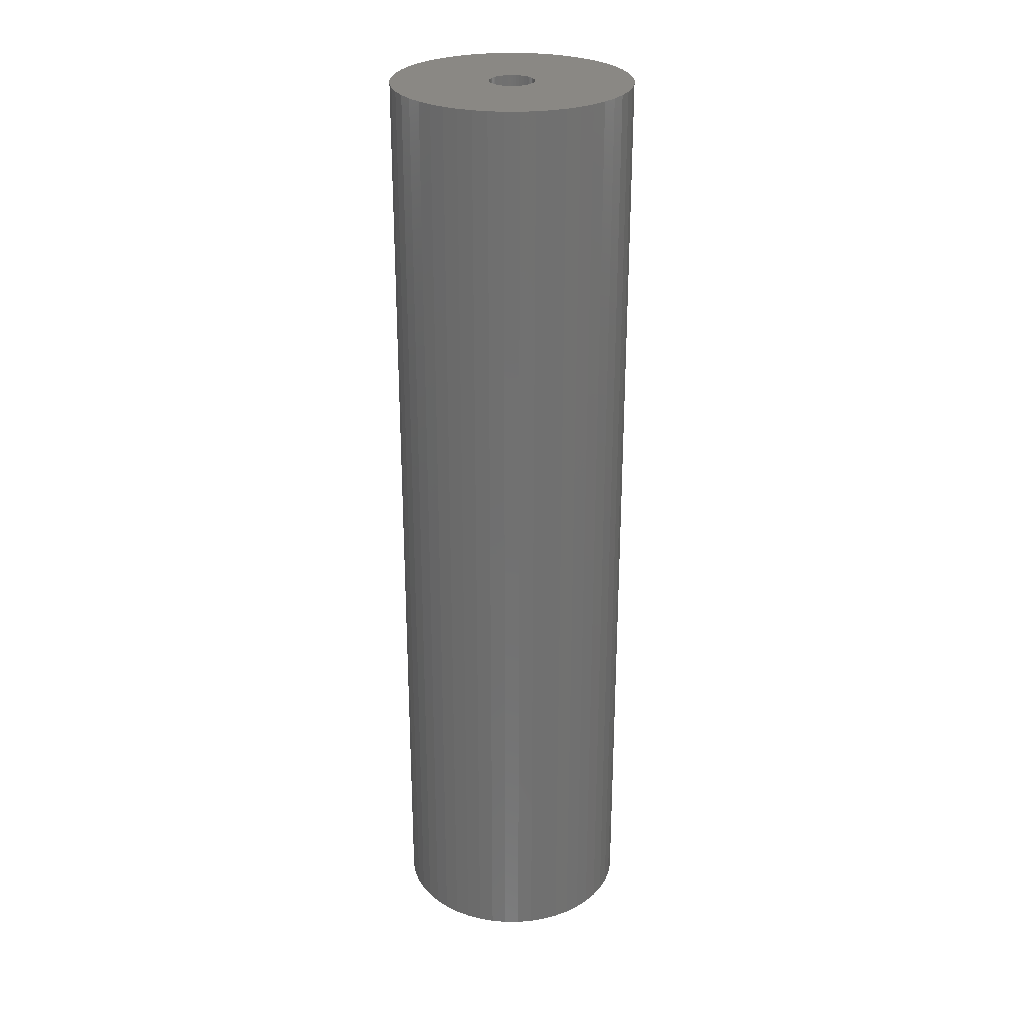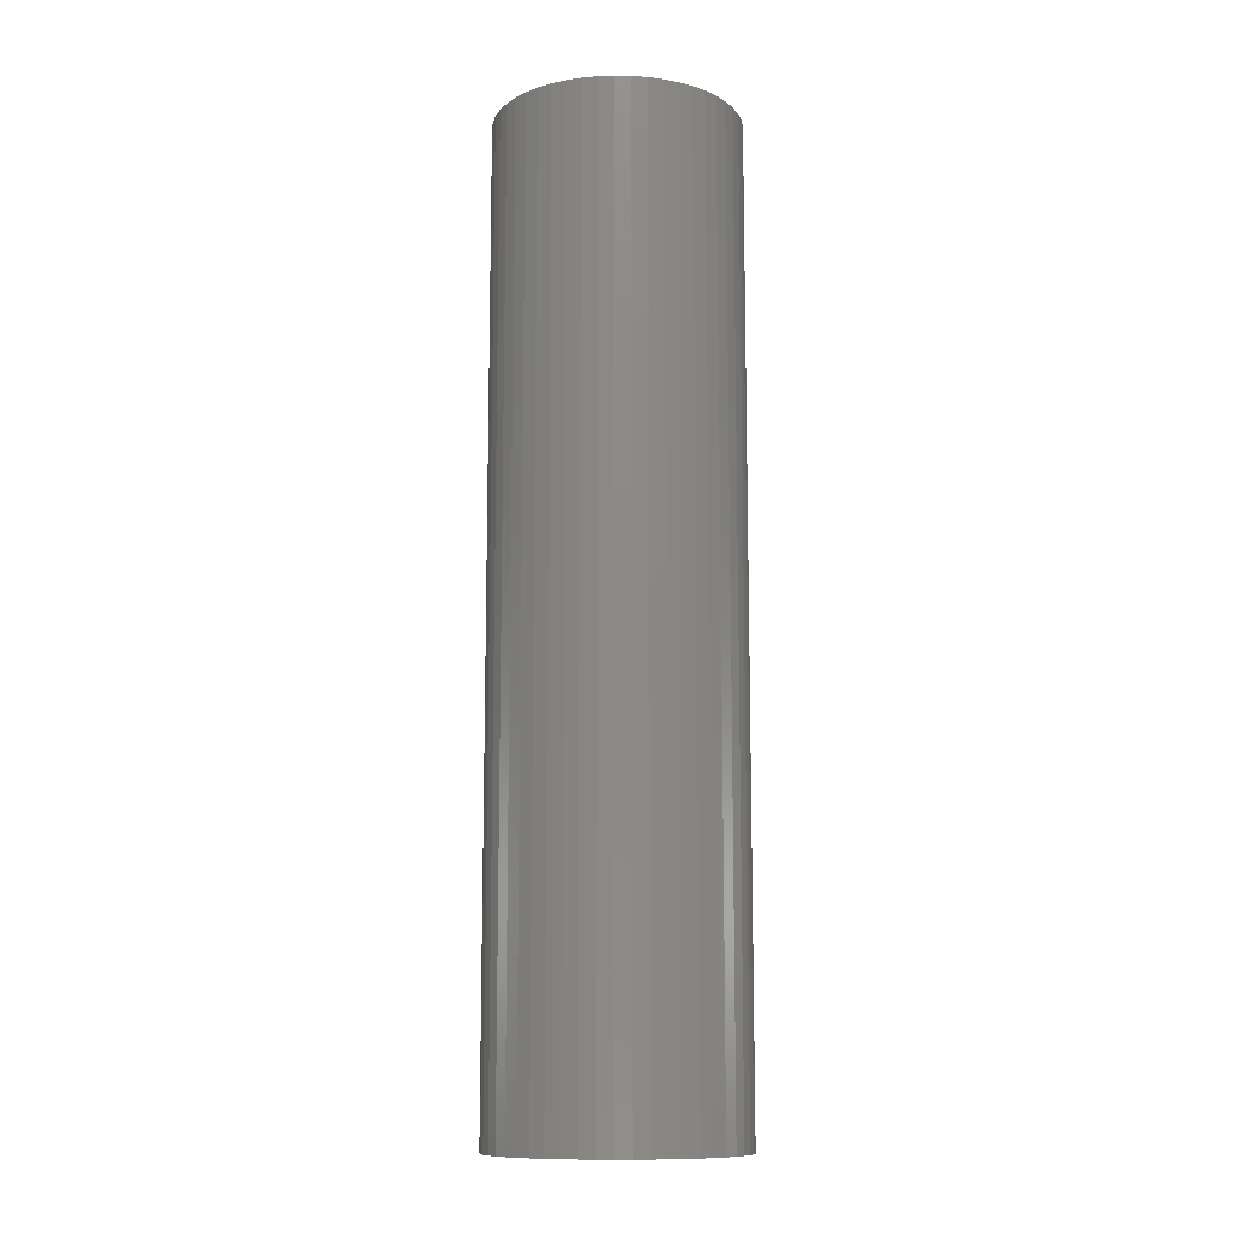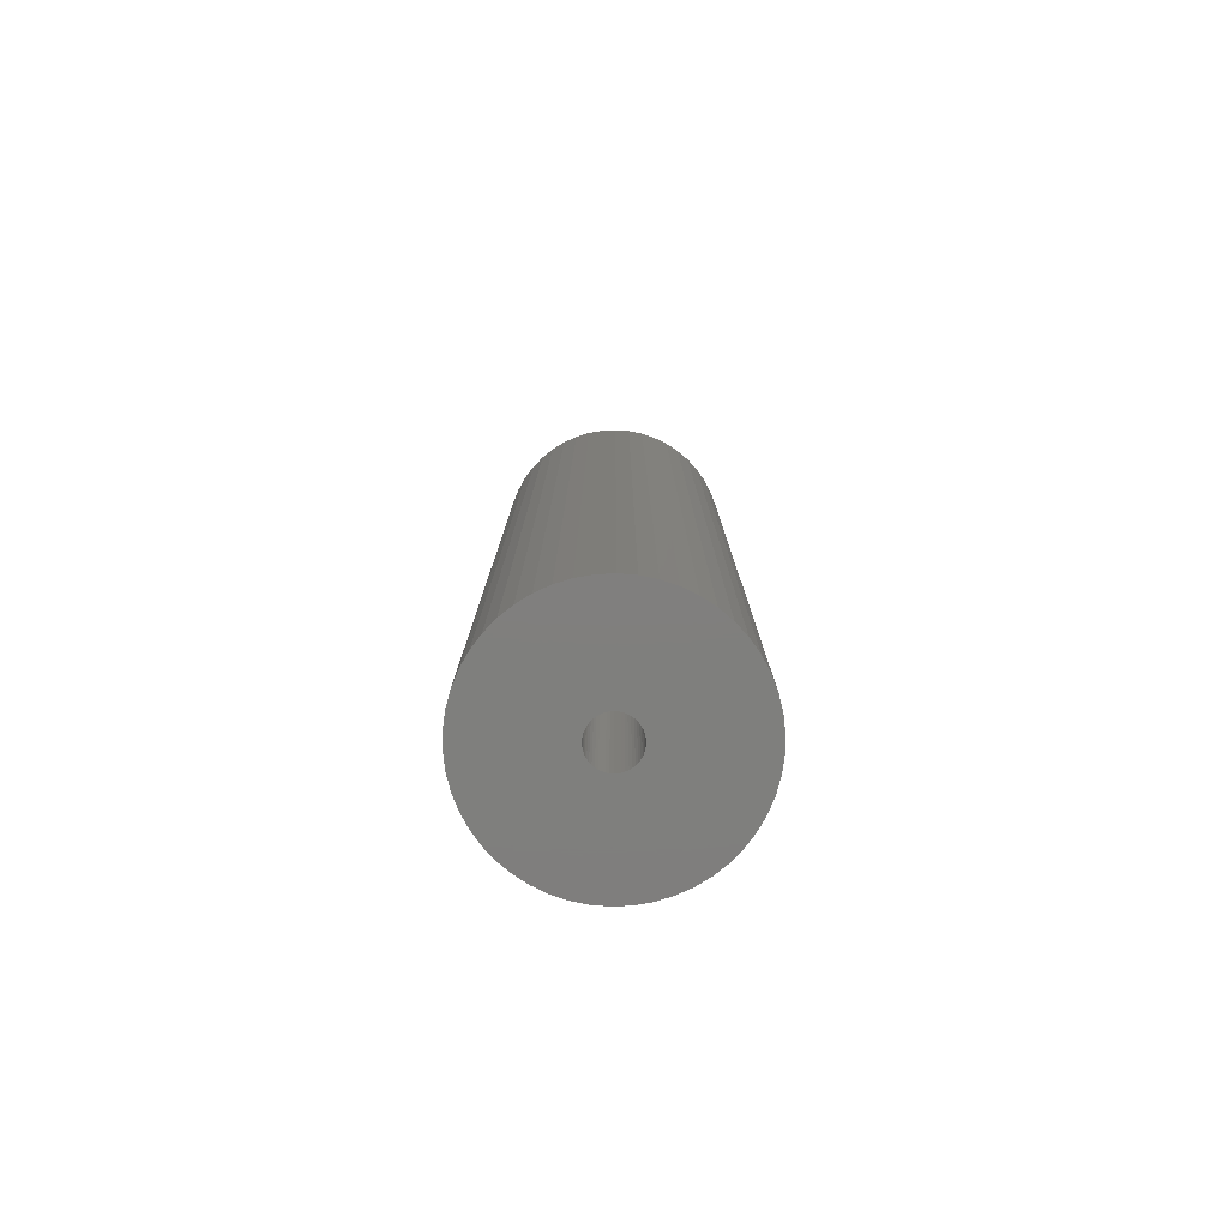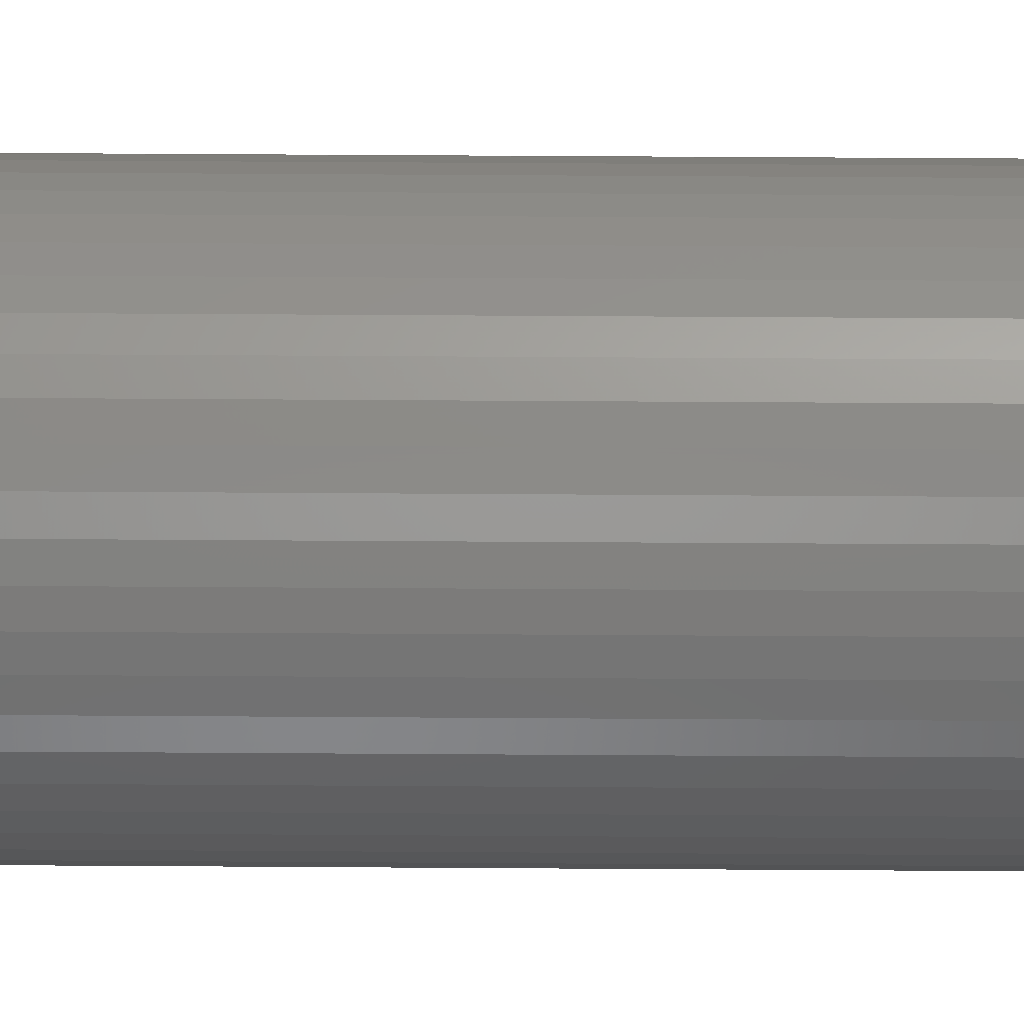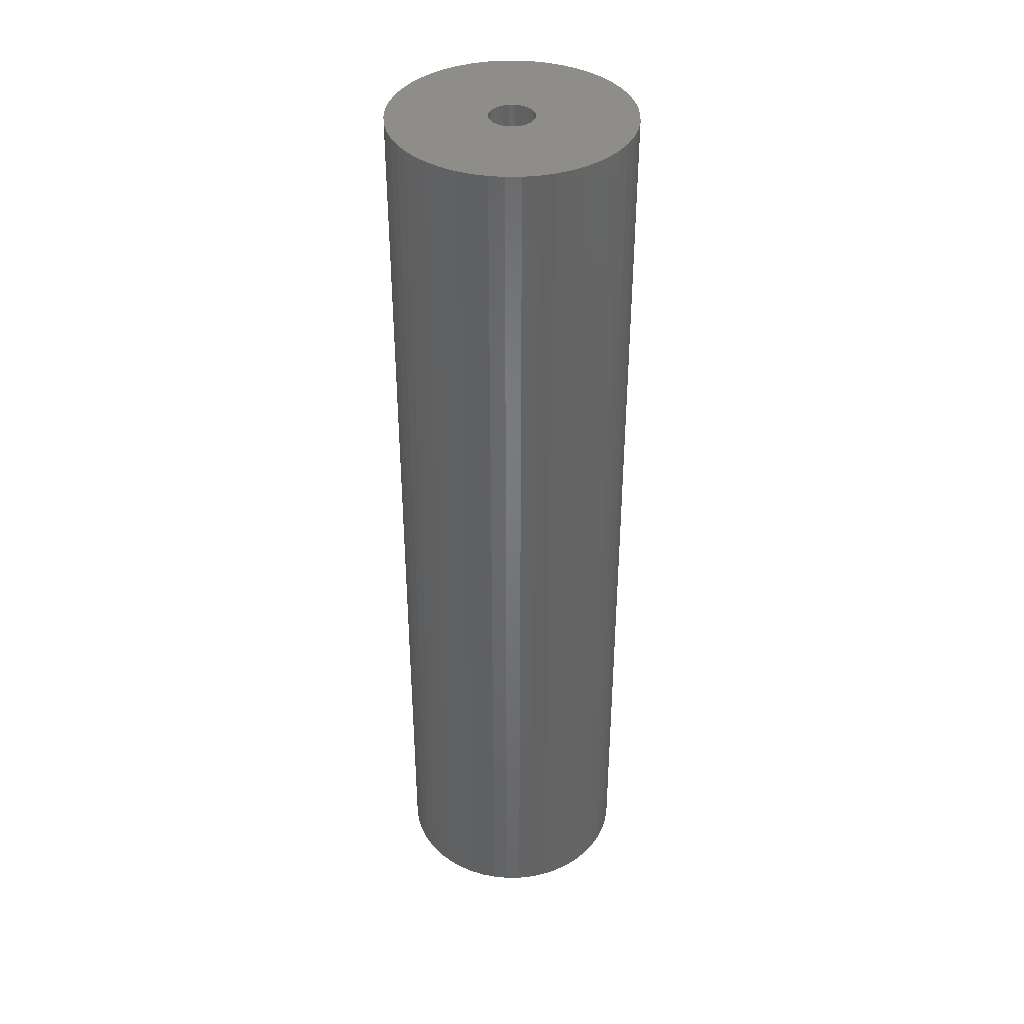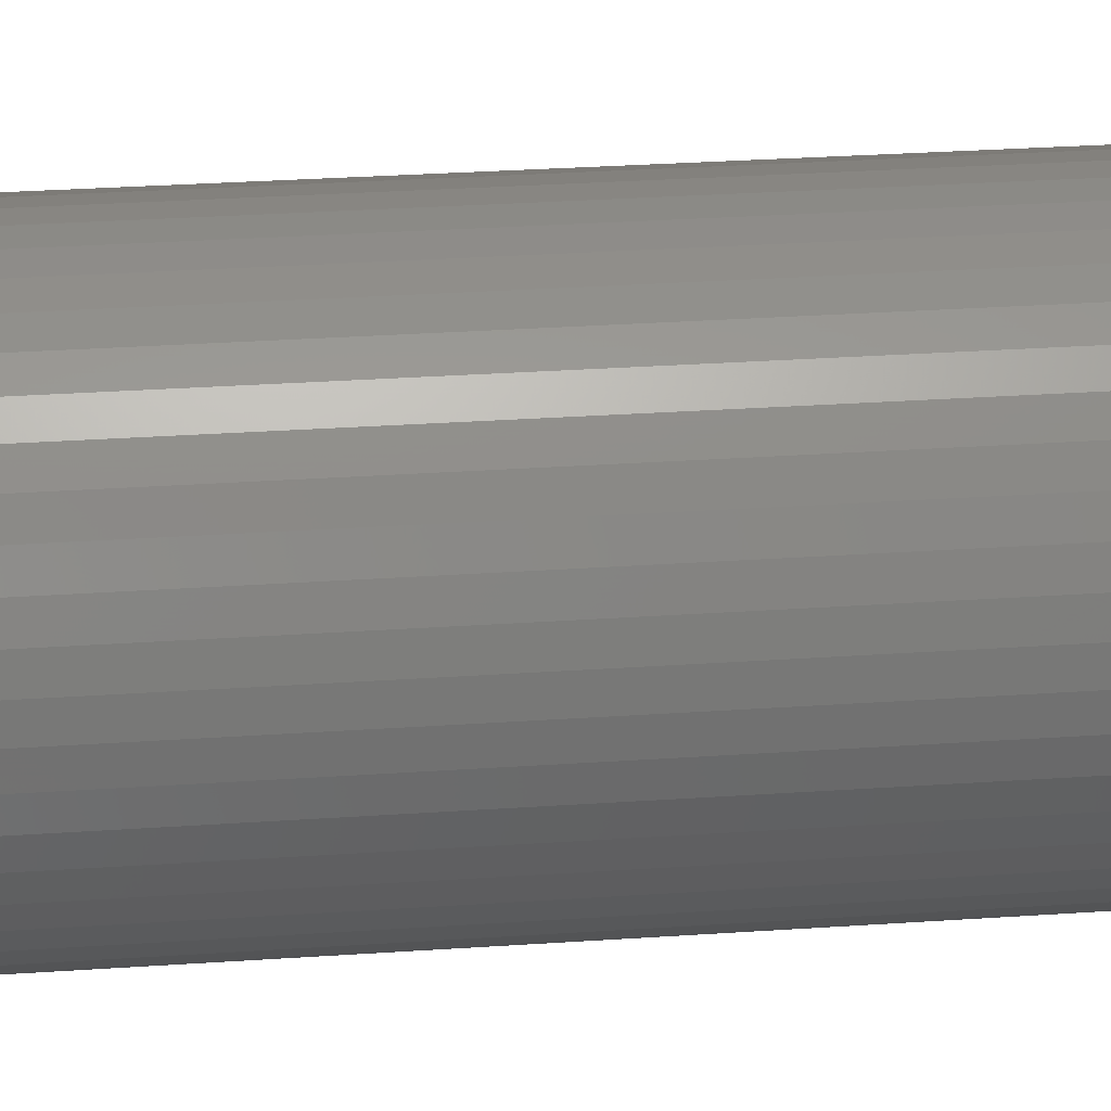
<metadata>
{"format":"stl","ext":"stl","renderer":"f3d","projection":"perspective","resolution":1024,"background":"white","views":[{"elev":27.2,"azim":14.5,"up":"+Z"},{"elev":-11.5,"azim":-153.5,"up":"+Z"},{"elev":-79.1,"azim":74.8,"up":"+Z"},{"elev":54.9,"azim":-89.6,"up":"+Y"},{"elev":38.8,"azim":121.8,"up":"+Z"},{"elev":23.4,"azim":82.8,"up":"+Y"}]}
</metadata>
<code>
# stl→obj: 200 verts, 400 faces
v 12 0 47.5
v 11.91 1.504 -47.5
v 11.91 1.504 47.5
v 12 0 -47.5
v -12 0 -47.5
v -11.91 1.504 47.5
v -11.91 1.504 -47.5
v -12 0 47.5
v 0.7535 11.98 -47.5
v -0.7535 11.98 47.5
v 0.7535 11.98 47.5
v -0.7535 11.98 -47.5
v -0.7535 -11.98 -47.5
v 0.7535 -11.98 47.5
v -0.7535 -11.98 47.5
v 0.7535 -11.98 -47.5
v 8.748 8.215 -47.5
v 7.649 9.246 47.5
v 8.748 8.215 47.5
v 7.649 9.246 -47.5
v -7.649 9.246 -47.5
v -8.748 8.215 47.5
v -7.649 9.246 47.5
v -8.748 8.215 -47.5
v -3.708 11.41 -47.5
v -5.109 10.86 47.5
v -3.708 11.41 47.5
v -5.109 10.86 -47.5
v 9.708 -7.053 47.5
v 10.52 -5.781 -47.5
v 10.52 -5.781 47.5
v 9.708 -7.053 -47.5
v 11.16 4.417 47.5
v 10.52 5.781 -47.5
v 10.52 5.781 47.5
v 11.16 4.417 -47.5
v 11.62 2.984 -47.5
v 11.62 2.984 47.5
v 9.708 7.053 -47.5
v 9.708 7.053 47.5
v 5.109 10.86 -47.5
v 3.708 11.41 47.5
v 5.109 10.86 47.5
v 3.708 11.41 -47.5
v 2.249 11.79 47.5
v 2.249 11.79 -47.5
v 6.43 10.13 -47.5
v 6.43 10.13 47.5
v -11.16 4.417 -47.5
v -10.52 5.781 47.5
v -10.52 5.781 -47.5
v -11.16 4.417 47.5
v -9.708 7.053 -47.5
v -9.708 7.053 47.5
v -11.62 2.984 -47.5
v -11.62 2.984 47.5
v -2.249 11.79 47.5
v -2.249 11.79 -47.5
v 2.249 -11.79 47.5
v 2.249 -11.79 -47.5
v 2.25 0 47.5
v 2.232 0.282 47.5
v 11.91 -1.504 47.5
v 2.179 0.5596 47.5
v 2.232 -0.282 47.5
v 2.092 0.8283 47.5
v 11.62 -2.984 47.5
v 1.972 1.084 47.5
v 2.179 -0.5596 47.5
v 1.82 1.323 47.5
v 11.16 -4.417 47.5
v 1.64 1.54 47.5
v 2.092 -0.8283 47.5
v 1.434 1.734 47.5
v 1.206 1.9 47.5
v 1.972 -1.084 47.5
v 0.958 2.036 47.5
v 1.82 -1.323 47.5
v 0.6953 2.14 47.5
v 0.4216 2.21 47.5
v 0.1413 2.246 47.5
v -0.1413 2.246 47.5
v -0.4216 2.21 47.5
v -0.6953 2.14 47.5
v -0.958 2.036 47.5
v -1.206 1.9 47.5
v -6.43 10.13 47.5
v -1.434 1.734 47.5
v -1.64 1.54 47.5
v -1.82 1.323 47.5
v 8.748 -8.215 47.5
v 1.64 -1.54 47.5
v 7.649 -9.246 47.5
v 1.434 -1.734 47.5
v 6.43 -10.13 47.5
v 1.206 -1.9 47.5
v 5.109 -10.86 47.5
v 0.958 -2.036 47.5
v 3.708 -11.41 47.5
v 0.6953 -2.14 47.5
v 0.4216 -2.21 47.5
v 0.1413 -2.246 47.5
v -0.1413 -2.246 47.5
v -0.4216 -2.21 47.5
v -2.249 -11.79 47.5
v -0.6953 -2.14 47.5
v -3.708 -11.41 47.5
v -0.958 -2.036 47.5
v -5.109 -10.86 47.5
v -1.206 -1.9 47.5
v -6.43 -10.13 47.5
v -1.434 -1.734 47.5
v -7.649 -9.246 47.5
v -1.64 -1.54 47.5
v -8.748 -8.215 47.5
v -1.82 -1.323 47.5
v -9.708 -7.053 47.5
v -1.972 -1.084 47.5
v -10.52 -5.781 47.5
v -2.092 -0.8283 47.5
v -11.16 -4.417 47.5
v -2.179 -0.5596 47.5
v -11.62 -2.984 47.5
v -2.232 -0.282 47.5
v -11.91 -1.504 47.5
v -2.25 0 47.5
v -1.972 1.084 47.5
v -2.092 0.8283 47.5
v -2.179 0.5596 47.5
v -2.232 0.282 47.5
v -6.43 10.13 -47.5
v 11.91 -1.504 -47.5
v 8.748 -8.215 -47.5
v 11.62 -2.984 -47.5
v 11.16 -4.417 -47.5
v -8.748 -8.215 -47.5
v -7.649 -9.246 -47.5
v -10.52 -5.781 -47.5
v -11.16 -4.417 -47.5
v -9.708 -7.053 -47.5
v 2.25 0 -47.5
v 2.232 -0.282 -47.5
v 2.179 -0.5596 -47.5
v 2.232 0.282 -47.5
v 2.092 -0.8283 -47.5
v 1.972 -1.084 -47.5
v 2.179 0.5596 -47.5
v 1.82 -1.323 -47.5
v 1.64 -1.54 -47.5
v 7.649 -9.246 -47.5
v 2.092 0.8283 -47.5
v 1.434 -1.734 -47.5
v 6.43 -10.13 -47.5
v 1.206 -1.9 -47.5
v 5.109 -10.86 -47.5
v 1.972 1.084 -47.5
v 0.958 -2.036 -47.5
v 3.708 -11.41 -47.5
v 1.82 1.323 -47.5
v 0.6953 -2.14 -47.5
v 0.4216 -2.21 -47.5
v 0.1413 -2.246 -47.5
v -0.1413 -2.246 -47.5
v -0.4216 -2.21 -47.5
v -2.249 -11.79 -47.5
v -0.6953 -2.14 -47.5
v -3.708 -11.41 -47.5
v -0.958 -2.036 -47.5
v -5.109 -10.86 -47.5
v -1.206 -1.9 -47.5
v -6.43 -10.13 -47.5
v -1.434 -1.734 -47.5
v -1.64 -1.54 -47.5
v -1.82 -1.323 -47.5
v 1.64 1.54 -47.5
v 1.434 1.734 -47.5
v 1.206 1.9 -47.5
v 0.958 2.036 -47.5
v 0.6953 2.14 -47.5
v 0.4216 2.21 -47.5
v 0.1413 2.246 -47.5
v -0.1413 2.246 -47.5
v -0.4216 2.21 -47.5
v -0.6953 2.14 -47.5
v -0.958 2.036 -47.5
v -1.206 1.9 -47.5
v -1.434 1.734 -47.5
v -1.64 1.54 -47.5
v -1.82 1.323 -47.5
v -1.972 1.084 -47.5
v -2.092 0.8283 -47.5
v -2.179 0.5596 -47.5
v -2.232 0.282 -47.5
v -2.25 0 -47.5
v -1.972 -1.084 -47.5
v -2.092 -0.8283 -47.5
v -2.179 -0.5596 -47.5
v -11.62 -2.984 -47.5
v -2.232 -0.282 -47.5
v -11.91 -1.504 -47.5
f 1 2 3
f 2 1 4
f 5 6 7
f 6 5 8
f 9 10 11
f 10 9 12
f 13 14 15
f 14 13 16
f 17 18 19
f 18 17 20
f 21 22 23
f 22 21 24
f 25 26 27
f 26 25 28
f 29 30 31
f 30 29 32
f 33 34 35
f 34 33 36
f 3 37 38
f 37 3 2
f 35 39 40
f 39 35 34
f 41 42 43
f 42 41 44
f 44 45 42
f 45 44 46
f 47 43 48
f 43 47 41
f 49 50 51
f 50 49 52
f 53 22 24
f 22 53 54
f 55 52 49
f 52 55 56
f 12 57 10
f 57 12 58
f 16 59 14
f 59 16 60
f 38 36 33
f 36 38 37
f 40 17 19
f 17 40 39
f 46 11 45
f 11 46 9
f 20 48 18
f 48 20 47
f 51 54 53
f 54 51 50
f 7 56 55
f 56 7 6
f 61 1 3
f 62 3 38
f 1 61 63
f 64 38 33
f 65 63 61
f 66 33 35
f 63 65 67
f 68 35 40
f 69 67 65
f 70 40 19
f 67 69 71
f 72 19 18
f 73 71 69
f 74 18 48
f 71 73 31
f 75 48 43
f 76 31 73
f 77 43 42
f 31 76 29
f 78 29 76
f 79 42 45
f 3 62 61
f 38 64 62
f 33 66 64
f 35 68 66
f 40 70 68
f 19 72 70
f 18 74 72
f 48 75 74
f 43 77 75
f 80 45 11
f 42 79 77
f 45 80 79
f 11 81 80
f 11 82 81
f 10 82 11
f 82 10 83
f 57 83 10
f 83 57 84
f 27 84 57
f 84 27 85
f 26 85 27
f 85 26 86
f 87 86 26
f 86 87 88
f 23 88 87
f 88 23 89
f 22 89 23
f 89 22 90
f 54 90 22
f 29 78 91
f 92 91 78
f 91 92 93
f 94 93 92
f 93 94 95
f 96 95 94
f 95 96 97
f 98 97 96
f 97 98 99
f 100 99 98
f 99 100 59
f 101 59 100
f 59 101 14
f 102 14 101
f 103 14 102
f 15 103 104
f 105 104 106
f 103 15 14
f 107 106 108
f 109 108 110
f 111 110 112
f 113 112 114
f 115 114 116
f 117 116 118
f 119 118 120
f 121 120 122
f 123 122 124
f 104 105 15
f 125 124 126
f 90 54 127
f 106 107 105
f 50 127 54
f 108 109 107
f 127 50 128
f 110 111 109
f 52 128 50
f 112 113 111
f 128 52 129
f 114 115 113
f 56 129 52
f 116 117 115
f 129 56 130
f 118 119 117
f 6 130 56
f 120 121 119
f 130 6 126
f 122 123 121
f 8 126 6
f 124 125 123
f 126 8 125
f 28 87 26
f 87 28 131
f 131 23 87
f 23 131 21
f 58 27 57
f 27 58 25
f 63 4 1
f 4 63 132
f 91 32 29
f 32 91 133
f 71 134 67
f 134 71 135
f 67 132 63
f 132 67 134
f 136 113 115
f 113 136 137
f 138 121 139
f 121 138 119
f 136 117 140
f 117 136 115
f 141 4 132
f 142 132 134
f 4 141 2
f 143 134 135
f 144 2 141
f 145 135 30
f 2 144 37
f 146 30 32
f 147 37 144
f 148 32 133
f 37 147 36
f 149 133 150
f 151 36 147
f 152 150 153
f 36 151 34
f 154 153 155
f 156 34 151
f 157 155 158
f 34 156 39
f 159 39 156
f 160 158 60
f 132 142 141
f 134 143 142
f 135 145 143
f 30 146 145
f 32 148 146
f 133 149 148
f 150 152 149
f 153 154 152
f 155 157 154
f 161 60 16
f 158 160 157
f 60 161 160
f 16 162 161
f 16 163 162
f 13 163 16
f 163 13 164
f 165 164 13
f 164 165 166
f 167 166 165
f 166 167 168
f 169 168 167
f 168 169 170
f 171 170 169
f 170 171 172
f 137 172 171
f 172 137 173
f 136 173 137
f 173 136 174
f 140 174 136
f 39 159 17
f 175 17 159
f 17 175 20
f 176 20 175
f 20 176 47
f 177 47 176
f 47 177 41
f 178 41 177
f 41 178 44
f 179 44 178
f 44 179 46
f 180 46 179
f 46 180 9
f 181 9 180
f 182 9 181
f 12 182 183
f 58 183 184
f 182 12 9
f 25 184 185
f 28 185 186
f 131 186 187
f 21 187 188
f 24 188 189
f 53 189 190
f 51 190 191
f 49 191 192
f 55 192 193
f 183 58 12
f 7 193 194
f 174 140 195
f 184 25 58
f 138 195 140
f 185 28 25
f 195 138 196
f 186 131 28
f 139 196 138
f 187 21 131
f 196 139 197
f 188 24 21
f 198 197 139
f 189 53 24
f 197 198 199
f 190 51 53
f 200 199 198
f 191 49 51
f 199 200 194
f 192 55 49
f 5 194 200
f 193 7 55
f 194 5 7
f 155 95 97
f 95 155 153
f 150 91 93
f 91 150 133
f 139 123 198
f 123 139 121
f 158 97 99
f 97 158 155
f 60 99 59
f 99 60 158
f 31 135 71
f 135 31 30
f 165 15 105
f 15 165 13
f 137 111 113
f 111 137 171
f 140 119 138
f 119 140 117
f 198 125 200
f 125 198 123
f 200 8 5
f 8 200 125
f 153 93 95
f 93 153 150
f 167 105 107
f 105 167 165
f 169 107 109
f 107 169 167
f 171 109 111
f 109 171 169
f 141 62 144
f 62 141 61
f 126 193 130
f 193 126 194
f 182 81 82
f 81 182 181
f 162 103 102
f 103 162 163
f 176 72 74
f 72 176 175
f 188 88 89
f 88 188 187
f 185 84 85
f 84 185 184
f 145 69 143
f 69 145 73
f 151 68 156
f 68 151 66
f 144 64 147
f 64 144 62
f 179 77 79
f 77 179 178
f 180 79 80
f 79 180 179
f 177 74 75
f 74 177 176
f 128 190 127
f 190 128 191
f 90 188 89
f 188 90 189
f 129 191 128
f 191 129 192
f 186 85 86
f 85 186 185
f 183 82 83
f 82 183 182
f 161 102 101
f 102 161 162
f 147 66 151
f 66 147 64
f 159 72 175
f 72 159 70
f 156 70 159
f 70 156 68
f 181 80 81
f 80 181 180
f 178 75 77
f 75 178 177
f 127 189 90
f 189 127 190
f 130 192 129
f 192 130 193
f 187 86 88
f 86 187 186
f 184 83 84
f 83 184 183
f 142 61 141
f 61 142 65
f 148 76 146
f 76 148 78
f 143 65 142
f 65 143 69
f 172 114 112
f 114 172 173
f 118 196 120
f 196 118 195
f 114 174 116
f 174 114 173
f 152 96 94
f 96 152 154
f 146 73 145
f 73 146 76
f 166 108 106
f 108 166 168
f 120 197 122
f 197 120 196
f 149 78 148
f 78 149 92
f 154 98 96
f 98 154 157
f 157 100 98
f 100 157 160
f 160 101 100
f 101 160 161
f 168 110 108
f 110 168 170
f 116 195 118
f 195 116 174
f 122 199 124
f 199 122 197
f 124 194 126
f 194 124 199
f 149 94 92
f 94 149 152
f 164 106 104
f 106 164 166
f 163 104 103
f 104 163 164
f 170 112 110
f 112 170 172

</code>
